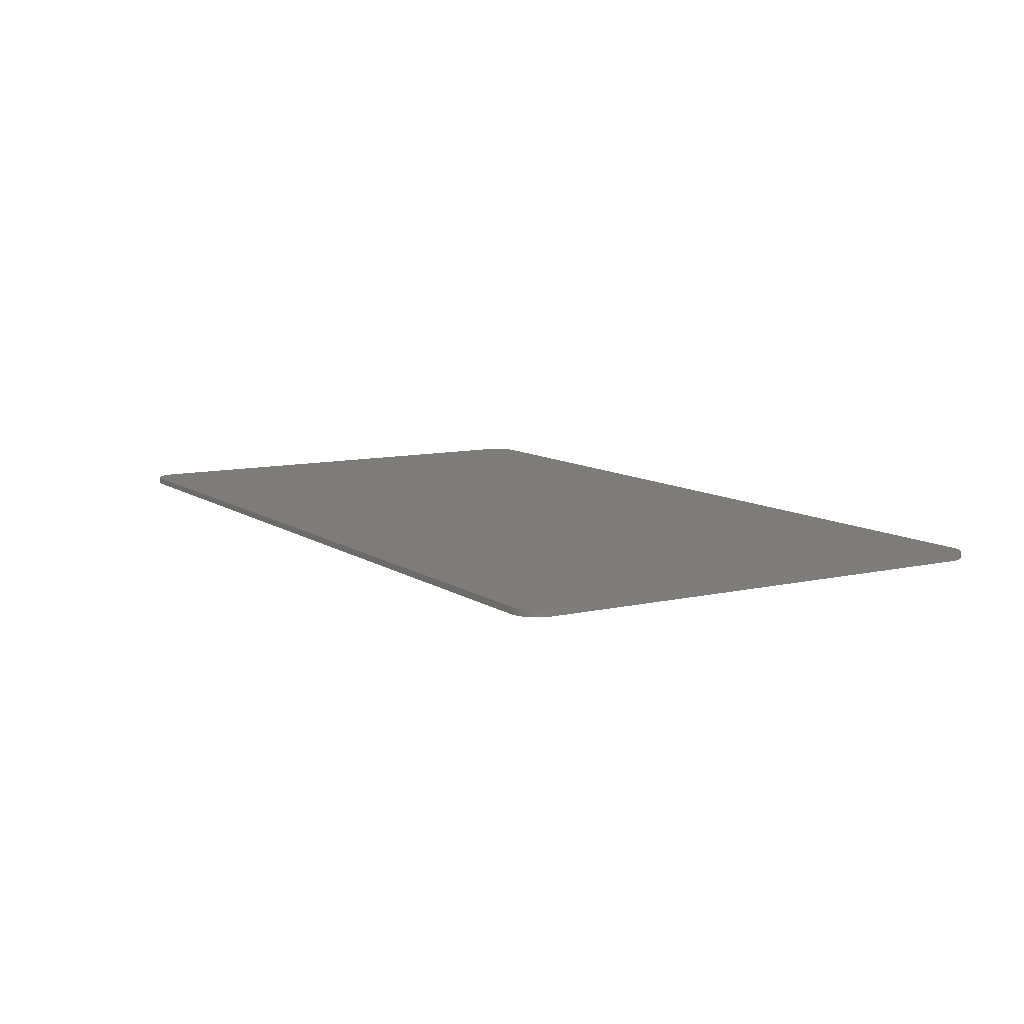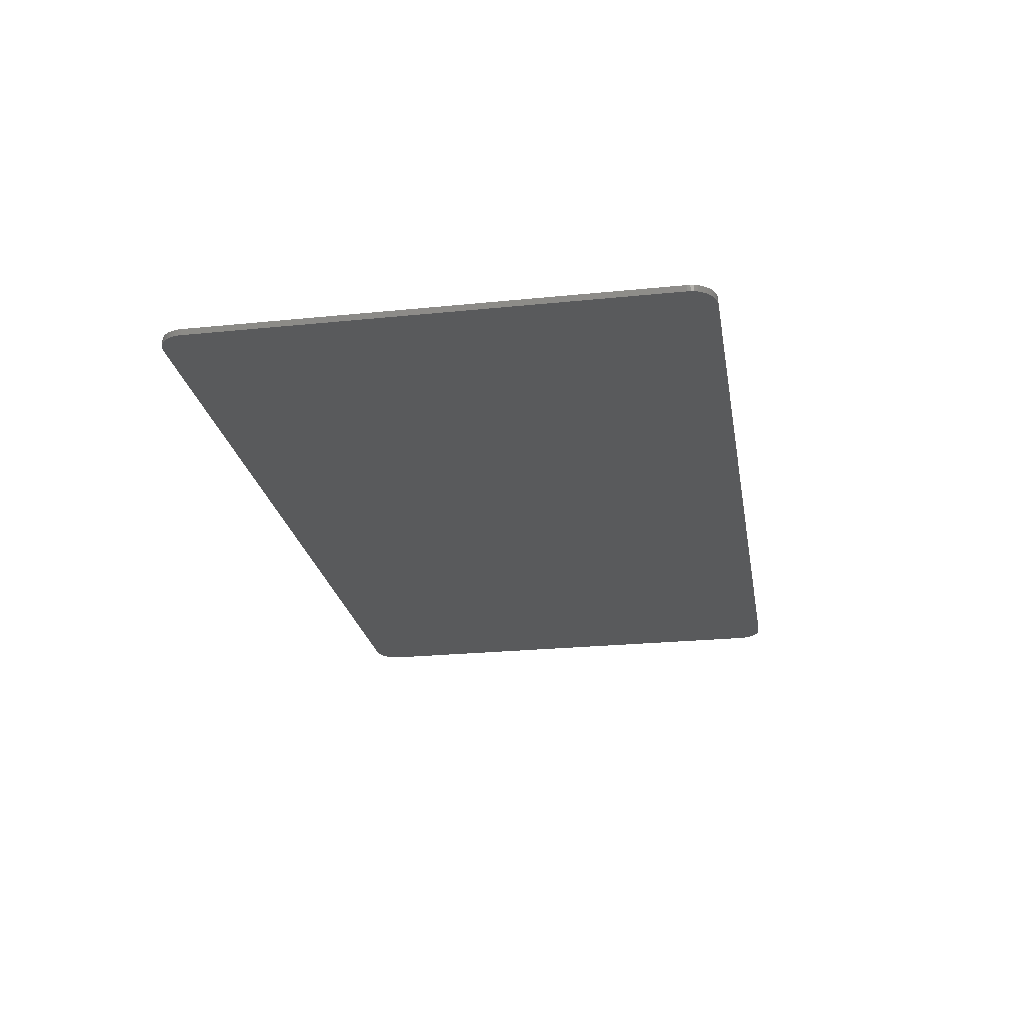
<metadata>
{"format":"stl","ext":"stl","renderer":"f3d","projection":"perspective","resolution":1024,"background":"white","views":[{"elev":9.7,"azim":58.9,"up":"+Y"},{"elev":-24.0,"azim":-80.4,"up":"+Y"}]}
</metadata>
<code>
# stl→obj: 394 verts, 779 faces
v -7 -0.1 3.6
v -6.6 -0.1 4
v -6.652 -0.1 3.997
v -6.997 -0.1 3.652
v -6.704 -0.1 3.986
v -6.986 -0.1 3.704
v -6.753 -0.1 3.97
v -6.97 -0.1 3.753
v -6.8 -0.1 3.946
v -6.946 -0.1 3.8
v -6.843 -0.1 3.917
v -6.917 -0.1 3.844
v -6.883 -0.1 3.883
v 6.6 -0.1 4
v 7 -0.1 3.6
v 6.997 -0.1 3.652
v 6.652 -0.1 3.997
v 6.986 -0.1 3.704
v 6.704 -0.1 3.986
v 6.97 -0.1 3.753
v 6.753 -0.1 3.97
v 6.946 -0.1 3.8
v 6.8 -0.1 3.946
v 6.917 -0.1 3.844
v 6.843 -0.1 3.917
v 6.883 -0.1 3.883
v 7 -0.1 -3.6
v 6.6 -0.1 -4
v 6.652 -0.1 -3.997
v 6.997 -0.1 -3.652
v 6.704 -0.1 -3.986
v 6.986 -0.1 -3.704
v 6.753 -0.1 -3.97
v 6.97 -0.1 -3.753
v 6.8 -0.1 -3.946
v 6.946 -0.1 -3.8
v 6.843 -0.1 -3.917
v 6.917 -0.1 -3.844
v 6.883 -0.1 -3.883
v -6.6 -0.1 -4
v -7 -0.1 -3.6
v -6.997 -0.1 -3.652
v -6.652 -0.1 -3.997
v -6.986 -0.1 -3.704
v -6.704 -0.1 -3.986
v -6.97 -0.1 -3.753
v -6.753 -0.1 -3.97
v -6.946 -0.1 -3.8
v -6.8 -0.1 -3.946
v -6.917 -0.1 -3.844
v -6.843 -0.1 -3.917
v -6.883 -0.1 -3.883
v -4.108 -0.1 2.148
v -4.32 -0.1 2.628
v -4.32 -0.1 1.836
v -4.207 -0.1 1.999
v -3.982 -0.1 2.278
v -4.109 -0.1 2.836
v -3.834 -0.1 2.382
v -3.826 -0.1 2.992
v -3.67 -0.1 2.458
v -3.519 -0.1 3.087
v -3.495 -0.1 2.502
v -3.316 -0.1 2.514
v -3.2 -0.1 3.12
v -3.141 -0.1 2.491
v -2.574 -0.1 2.992
v -2.827 -0.1 2.348
v -2.701 -0.1 2.234
v -2.316 -0.1 2.792
v -2.601 -0.1 2.098
v -2.085 -0.1 2.554
v -2.881 -0.1 3.087
v -2.976 -0.1 2.435
v -2.54 -0.1 1.88
v -1.936 -0.1 2.264
v -1.86 -0.1 1.7
v -1.88 -0.1 2
v -2.52 -0.1 1.62
v -1.88 -0.1 1.42
v -1.94 -0.1 1.12
v -2.54 -0.1 1.38
v -2.62 -0.1 1.12
v -2.12 -0.1 0.78
v -2.4 -0.1 0.32
v -2.82 -0.1 0.74
v -2.82 -0.1 -0.26
v -3.14 -0.1 0.2
v -3.28 -0.1 -0.8
v -3.54 -0.1 -0.32
v -4 -0.1 -0.9
v -4.36 -0.1 -1.42
v -4.36 -0.1 -1.3
v -1.56 -0.1 -1.42
v -1.56 -0.1 -0.8
v -0.04 -0.1 -1.42
v -0.04 -0.1 3.08
v -0.66 -0.1 3.08
v -0.66 -0.1 -1.42
v 1.38 -0.1 3.08
v 1.38 -0.1 -1.42
v 2 -0.1 -1.42
v 2 -0.1 3.08
v 3.8 -0.1 0.68
v 3.82 -0.1 0.98
v 3.6 -0.1 1
v 3.6 -0.1 0.7
v 3.94 -0.1 0.6
v 4.02 -0.1 0.92
v 4.32 -0.1 0.68
v 4.2 -0.1 0.82
v 4 -0.1 0.5
v 4.38 -0.1 0.5
v 4.4 -0.1 0.34
v 4.04 -0.1 0.38
v 4.36 -0.1 0.16
v 4.04 -0.1 0.26
v 4 -0.1 0.14
v 4.3 -0.1 0.06
v 3.92 -0.1 0.06
v 4.18 -0.1 -0.04
v 3.78 -0.1 0
v 4.1 -0.1 -0.1
v 3.64 -0.1 -0.04
v 4 -0.1 -0.14
v 3.84 -0.1 -0.32
v 3.64 -0.1 -0.32
v 4 -0.1 -0.36
v 4.16 -0.1 -0.18
v 4.12 -0.1 -0.44
v 4.32 -0.1 -0.26
v 4.2 -0.1 -0.56
v 4.42 -0.1 -0.36
v 4.24 -0.1 -0.72
v 4.54 -0.1 -0.52
v 4.22 -0.1 -0.84
v 4.58 -0.1 -0.72
v 4.48 -0.1 -1.08
v 4.56 -0.1 -0.92
v 4.36 -0.1 -1.2
v 4.16 -0.1 -0.96
v 4.24 -0.1 -1.3
v 4.06 -0.1 -1.04
v 3.9 -0.1 -1.1
v 4.06 -0.1 -1.38
v 3.3 -0.1 0.7
v 2.98 -0.1 1
v 3.3 -0.1 -0.04
v 3.3 -0.1 -0.32
v 3.3 -0.1 -1.1
v 2.98 -0.1 -1.4
v 3.9 -0.1 -1.4
v -3.495 -0.1 -2.556
v -3.805 -0.1 -3.004
v -3.88 -0.1 -3.2
v -3.74 -0.1 -3.2
v -3.28 -0.1 -3.2
v -3.14 -0.1 -3.2
v -3.205 -0.1 -3.004
v -4.02 -0.1 -2.36
v -4.16 -0.1 -2.36
v -2.82 -0.1 -2.36
v -2.96 -0.1 -2.36
v -3.42 -0.1 -2.36
v -3.56 -0.1 -2.36
v -2.56 -0.1 -2.46
v -2.22 -0.1 -2.46
v -2.22 -0.1 -2.36
v -2.68 -0.1 -2.36
v -2.68 -0.1 -3.2
v -2.56 -0.1 -2.72
v -2.24 -0.1 -2.82
v -2.24 -0.1 -2.72
v -2.56 -0.1 -2.82
v -2.22 -0.1 -3.2
v -2.22 -0.1 -3.1
v -2.56 -0.1 -3.1
v 3.26 -0.1 -2.46
v 3.6 -0.1 -2.46
v 3.6 -0.1 -2.36
v 3.14 -0.1 -2.36
v 3.58 -0.1 -2.82
v 3.58 -0.1 -2.72
v 3.26 -0.1 -2.72
v 3.26 -0.1 -2.82
v 3.14 -0.1 -3.2
v 3.6 -0.1 -3.2
v 3.6 -0.1 -3.1
v 3.26 -0.1 -3.1
v -1.52 -0.1 -2.36
v -1.52 -0.1 -2.46
v -1.2 -0.1 -2.46
v -1.08 -0.1 -2.46
v -0.8 -0.1 -2.46
v -0.8 -0.1 -2.36
v -1.08 -0.1 -3.2
v -1.2 -0.1 -3.2
v 2.24 -0.1 -2.36
v 2.24 -0.1 -2.46
v 2.56 -0.1 -2.46
v 2.68 -0.1 -3.2
v 2.68 -0.1 -2.46
v 2.56 -0.1 -3.2
v 2.96 -0.1 -2.46
v 2.96 -0.1 -2.36
v -1.94 -0.1 -3.1
v -1.98 -0.1 -3.04
v -2.08 -0.1 -3.04
v -2.06 -0.1 -3.12
v -2 -0.1 -3.18
v -1.88 -0.1 -3.12
v -1.88 -0.1 -3.22
v -1.8 -0.1 -3.12
v -1.74 -0.1 -3.2
v -1.74 -0.1 -3.08
v -1.64 -0.1 -3.14
v -1.7 -0.1 -3.02
v -1.6 -0.1 -3.06
v -1.7 -0.1 -2.96
v -1.58 -0.1 -2.94
v -1.72 -0.1 -2.9
v -1.62 -0.1 -2.84
v -1.78 -0.1 -2.84
v -1.86 -0.1 -2.78
v -1.7 -0.1 -2.76
v -1.82 -0.1 -2.68
v -1.96 -0.1 -2.72
v -2.02 -0.1 -2.66
v -1.9 -0.1 -2.62
v -1.94 -0.1 -2.58
v -2.06 -0.1 -2.6
v -1.96 -0.1 -2.52
v -2.06 -0.1 -2.52
v -1.94 -0.1 -2.46
v -2.04 -0.1 -2.42
v -1.9 -0.1 -2.42
v -1.98 -0.1 -2.34
v -1.82 -0.1 -2.4
v -1.86 -0.1 -2.32
v -1.74 -0.1 -2.42
v -1.76 -0.1 -2.32
v -1.68 -0.1 -2.46
v -1.68 -0.1 -2.34
v -1.62 -0.1 -2.4
v 1.8 -0.1 -3.1
v 1.76 -0.1 -3.04
v 1.66 -0.1 -3.04
v 1.68 -0.1 -3.12
v 1.86 -0.1 -3.12
v 1.74 -0.1 -3.18
v 1.86 -0.1 -3.22
v 1.94 -0.1 -3.12
v 2 -0.1 -3.2
v 2 -0.1 -3.08
v 2.1 -0.1 -3.14
v 2.04 -0.1 -3.02
v 2.14 -0.1 -3.06
v 2.04 -0.1 -2.96
v 2.16 -0.1 -2.94
v 2.02 -0.1 -2.9
v 1.96 -0.1 -2.84
v 2.12 -0.1 -2.84
v 1.88 -0.1 -2.78
v 2.04 -0.1 -2.76
v 1.78 -0.1 -2.72
v 1.92 -0.1 -2.68
v 1.72 -0.1 -2.66
v 1.84 -0.1 -2.62
v 1.8 -0.1 -2.58
v 1.68 -0.1 -2.6
v 1.78 -0.1 -2.52
v 1.68 -0.1 -2.52
v 1.8 -0.1 -2.46
v 1.7 -0.1 -2.42
v 1.84 -0.1 -2.42
v 1.76 -0.1 -2.34
v 1.92 -0.1 -2.4
v 1.88 -0.1 -2.32
v 2 -0.1 -2.42
v 1.98 -0.1 -2.32
v 2.06 -0.1 -2.46
v 2.06 -0.1 -2.34
v 2.12 -0.1 -2.4
v -0.64 -0.1 -2.36
v -0.64 -0.1 -3.2
v -0.52 -0.1 -3.2
v -0.52 -0.1 -2.527
v -0.16 -0.1 -2.86
v -0.22 -0.1 -2.737
v -0.28 -0.1 -2.86
v -0.52 -0.1 -2.36
v 0.08 -0.1 -2.527
v 0.08 -0.1 -2.36
v 0.2 -0.1 -3.2
v 0.2 -0.1 -2.36
v 0.08 -0.1 -3.2
v 0.52 -0.1 -3.2
v 0.52 -0.1 -2.36
v 0.4 -0.1 -2.36
v 0.4 -0.1 -3.2
v 0.7 -0.1 -3.2
v 0.82 -0.1 -2.56
v 0.82 -0.1 -2.36
v 0.7 -0.1 -2.36
v 0.82 -0.1 -3.2
v 1.42 -0.1 -3.2
v 1.54 -0.1 -3.2
v 1.54 -0.1 -2.36
v 1.42 -0.1 -3
v 1.42 -0.1 -2.36
v 3.78 -0.1 -2.36
v 3.9 -0.1 -2.48
v 4.08 -0.1 -2.48
v 4.08 -0.1 -2.36
v 4.14 -0.1 -2.5
v 4.18 -0.1 -2.38
v 4.18 -0.1 -2.56
v 4.24 -0.1 -2.42
v 4.28 -0.1 -2.62
v 4.28 -0.1 -2.52
v 4.26 -0.1 -2.72
v 4.18 -0.1 -2.62
v 4.22 -0.1 -2.78
v 4.16 -0.1 -2.68
v 4.1 -0.1 -2.72
v 4.02 -0.1 -2.82
v 3.9 -0.1 -2.82
v 3.9 -0.1 -2.72
v 4.16 -0.1 -2.82
v 4.38 -0.1 -3.2
v 4.32 -0.1 -3.04
v 4.22 -0.1 -3.08
v 4.26 -0.1 -3.2
v 4.24 -0.1 -2.9
v 4.14 -0.1 -2.94
v 0 -0.1 4
v 7 -0.1 0
v 3.78 -0.1 -3.2
v 3.9 -0.1 -3.2
v 4 -0.1 -4
v 0 -0.1 -4
v -4 -0.1 -4
v 6.6 0 4
v 6.997 0 3.652
v 7 0 3.6
v 6.652 0 3.997
v 6.986 0 3.704
v 6.704 0 3.986
v 6.97 0 3.753
v 6.753 0 3.97
v 6.946 0 3.8
v 6.8 0 3.946
v 6.917 0 3.844
v 6.843 0 3.917
v 6.883 0 3.883
v 7 0 -3.6
v 6.652 0 -3.997
v 6.6 0 -4
v 6.997 0 -3.652
v 6.704 0 -3.986
v 6.986 0 -3.704
v 6.753 0 -3.97
v 6.97 0 -3.753
v 6.8 0 -3.946
v 6.946 0 -3.8
v 6.843 0 -3.917
v 6.917 0 -3.844
v 6.883 0 -3.883
v -6.6 0 -4
v -6.997 0 -3.652
v -7 0 -3.6
v -6.652 0 -3.997
v -6.986 0 -3.704
v -6.704 0 -3.986
v -6.97 0 -3.753
v -6.753 0 -3.97
v -6.946 0 -3.8
v -6.8 0 -3.946
v -6.917 0 -3.844
v -6.843 0 -3.917
v -6.883 0 -3.883
v -7 0 3.6
v -6.652 0 3.997
v -6.6 0 4
v -6.997 0 3.652
v -6.704 0 3.986
v -6.986 0 3.704
v -6.753 0 3.97
v -6.97 0 3.753
v -6.8 0 3.946
v -6.946 0 3.8
v -6.843 0 3.917
v -6.917 0 3.844
v -6.883 0 3.883
f 1 2 3
f 3 4 1
f 4 3 5
f 5 6 4
f 6 5 7
f 7 8 6
f 8 7 9
f 9 10 8
f 10 9 11
f 11 12 10
f 12 11 13
f 14 15 16
f 16 17 14
f 17 16 18
f 18 19 17
f 19 18 20
f 20 21 19
f 21 20 22
f 22 23 21
f 23 22 24
f 24 25 23
f 25 24 26
f 27 28 29
f 29 30 27
f 30 29 31
f 31 32 30
f 32 31 33
f 33 34 32
f 34 33 35
f 35 36 34
f 36 35 37
f 37 38 36
f 38 37 39
f 40 41 42
f 42 43 40
f 43 42 44
f 44 45 43
f 45 44 46
f 46 47 45
f 47 46 48
f 48 49 47
f 49 48 50
f 50 51 49
f 51 50 52
f 53 54 55
f 55 56 53
f 57 58 54
f 54 53 57
f 59 60 58
f 58 57 59
f 61 62 60
f 60 59 61
f 62 61 63
f 63 64 65
f 65 62 63
f 65 64 66
f 67 68 69
f 69 70 67
f 71 72 70
f 70 69 71
f 67 73 74
f 74 68 67
f 72 71 75
f 75 76 72
f 77 78 76
f 76 75 77
f 75 79 80
f 80 77 75
f 81 80 79
f 79 82 81
f 82 83 84
f 84 81 82
f 85 84 83
f 83 86 85
f 87 85 86
f 86 88 87
f 89 87 88
f 88 90 89
f 90 91 89
f 92 89 91
f 91 93 92
f 92 94 95
f 95 89 92
f 96 97 98
f 98 99 96
f 100 101 102
f 102 103 100
f 104 105 106
f 106 107 104
f 108 109 105
f 105 104 108
f 110 111 109
f 109 108 110
f 108 112 113
f 113 110 108
f 114 113 112
f 112 115 114
f 116 114 115
f 115 117 116
f 118 119 116
f 116 117 118
f 119 118 120
f 120 121 119
f 122 123 121
f 121 120 122
f 124 125 123
f 123 122 124
f 126 125 124
f 124 127 126
f 128 129 125
f 125 126 128
f 130 131 129
f 129 128 130
f 132 133 131
f 131 130 132
f 134 135 133
f 133 132 134
f 136 137 135
f 135 134 136
f 138 139 137
f 137 136 138
f 140 138 136
f 136 141 140
f 142 140 141
f 141 143 142
f 142 143 144
f 144 145 142
f 146 107 106
f 106 147 146
f 127 124 148
f 148 149 127
f 150 151 152
f 145 144 150
f 150 152 145
f 147 151 150
f 150 149 147
f 147 148 146
f 153 154 155
f 155 156 153
f 153 157 158
f 158 159 153
f 155 154 160
f 160 161 155
f 159 158 162
f 162 163 159
f 154 153 164
f 164 165 154
f 164 153 159
f 166 167 168
f 168 169 166
f 170 171 166
f 166 169 170
f 172 173 171
f 171 174 172
f 170 175 176
f 176 177 170
f 174 170 177
f 171 170 174
f 178 179 180
f 180 181 178
f 182 183 184
f 184 185 182
f 186 187 188
f 188 189 186
f 185 186 189
f 184 186 185
f 178 181 186
f 186 184 178
f 190 191 192
f 190 193 194
f 194 195 190
f 196 193 192
f 192 197 196
f 190 192 193
f 198 199 200
f 201 202 200
f 200 203 201
f 198 200 202
f 204 205 198
f 198 202 204
f 206 207 208
f 208 209 206
f 209 210 211
f 211 206 209
f 210 212 213
f 213 211 210
f 212 214 215
f 215 213 212
f 214 216 217
f 217 215 214
f 216 218 219
f 219 217 216
f 218 220 221
f 221 219 218
f 220 222 223
f 223 221 220
f 224 223 222
f 222 225 224
f 225 226 227
f 227 224 225
f 228 227 226
f 226 229 228
f 228 229 230
f 230 231 228
f 231 230 232
f 232 233 231
f 233 232 234
f 234 235 233
f 236 237 235
f 235 234 236
f 237 236 238
f 238 239 237
f 240 241 239
f 239 238 240
f 242 243 241
f 241 240 242
f 243 242 244
f 245 246 247
f 247 248 245
f 249 245 248
f 248 250 249
f 250 251 252
f 252 249 250
f 251 253 254
f 254 252 251
f 253 255 256
f 256 254 253
f 255 257 258
f 258 256 255
f 257 259 260
f 260 258 257
f 261 260 259
f 259 262 261
f 263 261 262
f 262 264 263
f 265 263 264
f 264 266 265
f 267 265 266
f 266 268 267
f 267 268 269
f 269 270 267
f 270 269 271
f 271 272 270
f 273 274 272
f 272 271 273
f 275 276 274
f 274 273 275
f 277 278 276
f 276 275 277
f 279 280 278
f 278 277 279
f 281 282 280
f 280 279 281
f 282 281 283
f 284 285 286
f 286 287 284
f 288 289 287
f 287 290 288
f 284 287 289
f 289 291 284
f 292 293 289
f 289 288 292
f 293 292 294
f 294 295 293
f 292 296 294
f 297 298 299
f 299 300 297
f 301 302 303
f 303 304 301
f 302 301 305
f 306 307 308
f 308 309 306
f 308 310 309
f 306 309 303
f 303 302 306
f 311 312 313
f 313 314 311
f 315 316 314
f 314 313 315
f 317 318 316
f 316 315 317
f 319 320 318
f 318 317 319
f 321 319 317
f 317 322 321
f 323 321 322
f 322 324 323
f 324 325 326
f 326 323 324
f 327 326 325
f 325 328 327
f 323 326 329
f 330 331 332
f 332 333 330
f 334 329 326
f 326 335 334
f 331 334 335
f 335 332 331
f 54 2 1
f 1 55 54
f 2 54 58
f 2 58 60
f 2 60 62
f 73 67 98
f 98 336 73
f 336 98 97
f 96 100 336
f 336 97 96
f 100 103 14
f 14 336 100
f 147 106 14
f 14 103 147
f 14 106 105
f 15 14 105
f 105 109 15
f 15 109 111
f 15 111 110
f 15 110 113
f 337 15 113
f 113 114 337
f 124 107 146
f 146 148 124
f 104 107 124
f 124 122 104
f 108 104 122
f 122 120 108
f 118 112 108
f 108 120 118
f 112 118 117
f 117 115 112
f 147 149 148
f 144 127 149
f 149 150 144
f 128 126 127
f 127 144 128
f 130 128 144
f 144 143 130
f 132 130 143
f 143 141 132
f 134 132 141
f 141 136 134
f 123 125 129
f 123 129 131
f 131 121 123
f 133 119 121
f 121 131 133
f 116 119 133
f 114 116 133
f 133 337 114
f 337 133 135
f 337 135 137
f 139 138 28
f 28 27 139
f 320 28 138
f 138 140 320
f 142 318 320
f 320 140 142
f 145 316 318
f 318 142 145
f 152 314 316
f 316 145 152
f 151 311 314
f 314 152 151
f 151 180 311
f 312 311 338
f 338 328 312
f 328 338 327
f 327 338 339
f 312 328 325
f 325 313 312
f 324 315 313
f 313 325 324
f 322 317 315
f 315 324 322
f 335 326 327
f 327 339 335
f 333 332 335
f 335 339 333
f 323 329 334
f 331 321 323
f 323 334 331
f 28 319 321
f 321 331 28
f 320 319 28
f 331 330 28
f 330 333 340
f 340 28 330
f 333 339 340
f 339 338 340
f 188 187 340
f 340 338 188
f 187 186 340
f 186 201 340
f 201 203 340
f 186 204 202
f 202 201 186
f 205 204 186
f 186 181 205
f 184 183 179
f 179 178 184
f 185 189 188
f 188 182 185
f 188 338 183
f 183 182 188
f 179 183 338
f 180 179 338
f 338 311 180
f 147 103 102
f 102 151 147
f 180 151 102
f 102 181 180
f 102 205 181
f 282 198 205
f 205 102 282
f 282 283 199
f 199 198 282
f 264 199 283
f 283 281 264
f 264 262 200
f 200 199 264
f 203 200 262
f 262 259 203
f 259 257 203
f 268 273 271
f 271 269 268
f 273 268 277
f 277 275 273
f 279 277 268
f 268 266 279
f 266 264 281
f 281 279 266
f 257 255 203
f 340 203 255
f 255 253 340
f 302 305 306
f 301 304 298
f 298 297 301
f 300 299 295
f 295 294 300
f 287 286 290
f 296 288 290
f 290 286 296
f 292 288 296
f 296 286 341
f 294 296 341
f 300 294 341
f 297 300 341
f 301 297 341
f 305 301 341
f 306 305 341
f 251 307 306
f 306 341 251
f 250 307 251
f 253 251 341
f 341 340 253
f 284 291 96
f 96 99 284
f 289 293 96
f 96 291 289
f 96 293 295
f 96 295 299
f 96 299 298
f 96 298 304
f 304 303 101
f 101 96 304
f 309 310 101
f 101 303 309
f 276 101 310
f 310 308 276
f 276 278 102
f 102 101 276
f 102 278 280
f 102 280 282
f 248 307 250
f 247 307 248
f 247 270 308
f 308 307 247
f 308 270 272
f 308 272 274
f 276 308 274
f 270 247 267
f 246 265 267
f 267 247 246
f 245 263 265
f 265 246 245
f 260 261 263
f 263 245 260
f 252 260 245
f 245 249 252
f 254 258 260
f 260 252 254
f 258 254 256
f 100 96 101
f 153 156 342
f 342 157 153
f 158 157 342
f 170 158 342
f 212 175 170
f 170 342 212
f 210 175 212
f 342 341 214
f 214 212 342
f 216 214 341
f 341 197 216
f 196 197 341
f 285 196 341
f 286 285 341
f 285 194 193
f 193 196 285
f 285 284 195
f 195 194 285
f 94 195 284
f 284 99 94
f 208 176 175
f 175 209 208
f 209 175 210
f 177 176 208
f 208 172 177
f 208 207 227
f 227 172 208
f 223 224 227
f 227 207 223
f 211 223 207
f 207 206 211
f 213 221 223
f 223 211 213
f 221 213 215
f 215 219 221
f 219 215 217
f 218 216 197
f 218 197 192
f 192 220 218
f 220 192 191
f 191 222 220
f 242 225 222
f 222 191 242
f 242 191 190
f 190 244 242
f 229 234 232
f 232 230 229
f 234 229 238
f 238 236 234
f 240 238 229
f 229 226 240
f 225 242 240
f 240 226 225
f 171 173 167
f 167 166 171
f 228 231 173
f 173 172 228
f 228 172 227
f 173 231 233
f 233 167 173
f 235 168 167
f 167 233 235
f 243 244 190
f 195 94 243
f 243 190 195
f 94 241 243
f 94 239 241
f 94 237 239
f 235 237 94
f 94 168 235
f 94 169 168
f 94 162 169
f 162 94 92
f 92 163 162
f 92 164 163
f 92 165 164
f 92 160 165
f 92 161 160
f 165 160 154
f 163 164 159
f 170 169 162
f 162 158 170
f 172 174 177
f 87 89 95
f 85 87 95
f 84 85 95
f 94 99 98
f 98 95 94
f 84 95 98
f 98 81 84
f 98 80 81
f 98 77 80
f 98 78 77
f 98 76 78
f 98 67 70
f 98 70 72
f 98 72 76
f 91 90 56
f 56 55 91
f 88 53 56
f 56 90 88
f 53 88 59
f 59 57 53
f 88 86 61
f 61 59 88
f 61 86 64
f 64 63 61
f 66 64 86
f 86 83 66
f 82 74 66
f 66 83 82
f 69 68 74
f 74 82 69
f 69 75 71
f 82 79 75
f 75 69 82
f 91 55 1
f 1 93 91
f 93 1 41
f 41 92 93
f 92 41 161
f 155 161 41
f 41 40 155
f 156 155 40
f 40 342 156
f 74 73 65
f 65 66 74
f 62 65 336
f 336 2 62
f 336 65 73
f 27 337 137
f 137 139 27
f 343 344 345
f 344 343 346
f 346 347 344
f 347 346 348
f 348 349 347
f 349 348 350
f 350 351 349
f 351 350 352
f 352 353 351
f 353 352 354
f 354 355 353
f 356 357 358
f 357 356 359
f 359 360 357
f 360 359 361
f 361 362 360
f 362 361 363
f 363 364 362
f 364 363 365
f 365 366 364
f 366 365 367
f 367 368 366
f 369 370 371
f 370 369 372
f 372 373 370
f 373 372 374
f 374 375 373
f 375 374 376
f 376 377 375
f 377 376 378
f 378 379 377
f 379 378 380
f 380 381 379
f 382 383 384
f 383 382 385
f 385 386 383
f 386 385 387
f 387 388 386
f 388 387 389
f 389 390 388
f 390 389 391
f 391 392 390
f 392 391 393
f 393 394 392
f 358 369 371
f 371 356 358
f 345 356 371
f 371 382 345
f 345 382 384
f 384 343 345
f 16 15 345
f 345 344 16
f 18 16 344
f 344 347 18
f 20 18 347
f 347 349 20
f 22 20 349
f 349 351 22
f 24 22 351
f 351 353 24
f 26 24 353
f 353 355 26
f 25 26 355
f 355 354 25
f 23 25 354
f 354 352 23
f 21 23 352
f 352 350 21
f 19 21 350
f 350 348 19
f 17 19 348
f 348 346 17
f 14 17 346
f 346 343 14
f 3 2 384
f 384 383 3
f 5 3 383
f 383 386 5
f 7 5 386
f 386 388 7
f 9 7 388
f 388 390 9
f 11 9 390
f 390 392 11
f 13 11 392
f 392 394 13
f 12 13 394
f 394 393 12
f 10 12 393
f 393 391 10
f 8 10 391
f 391 389 8
f 6 8 389
f 389 387 6
f 4 6 387
f 387 385 4
f 1 4 385
f 385 382 1
f 42 41 371
f 371 370 42
f 44 42 370
f 370 373 44
f 46 44 373
f 373 375 46
f 48 46 375
f 375 377 48
f 50 48 377
f 377 379 50
f 52 50 379
f 379 381 52
f 51 52 381
f 381 380 51
f 49 51 380
f 380 378 49
f 47 49 378
f 378 376 47
f 45 47 376
f 376 374 45
f 43 45 374
f 374 372 43
f 40 43 372
f 372 369 40
f 29 28 358
f 358 357 29
f 31 29 357
f 357 360 31
f 33 31 360
f 360 362 33
f 35 33 362
f 362 364 35
f 37 35 364
f 364 366 37
f 39 37 366
f 366 368 39
f 38 39 368
f 368 367 38
f 36 38 367
f 367 365 36
f 34 36 365
f 365 363 34
f 32 34 363
f 363 361 32
f 30 32 361
f 361 359 30
f 27 30 359
f 359 356 27
f 28 40 369
f 369 358 28
f 15 27 356
f 356 345 15
f 2 14 343
f 343 384 2
f 41 1 382
f 382 371 41

</code>
